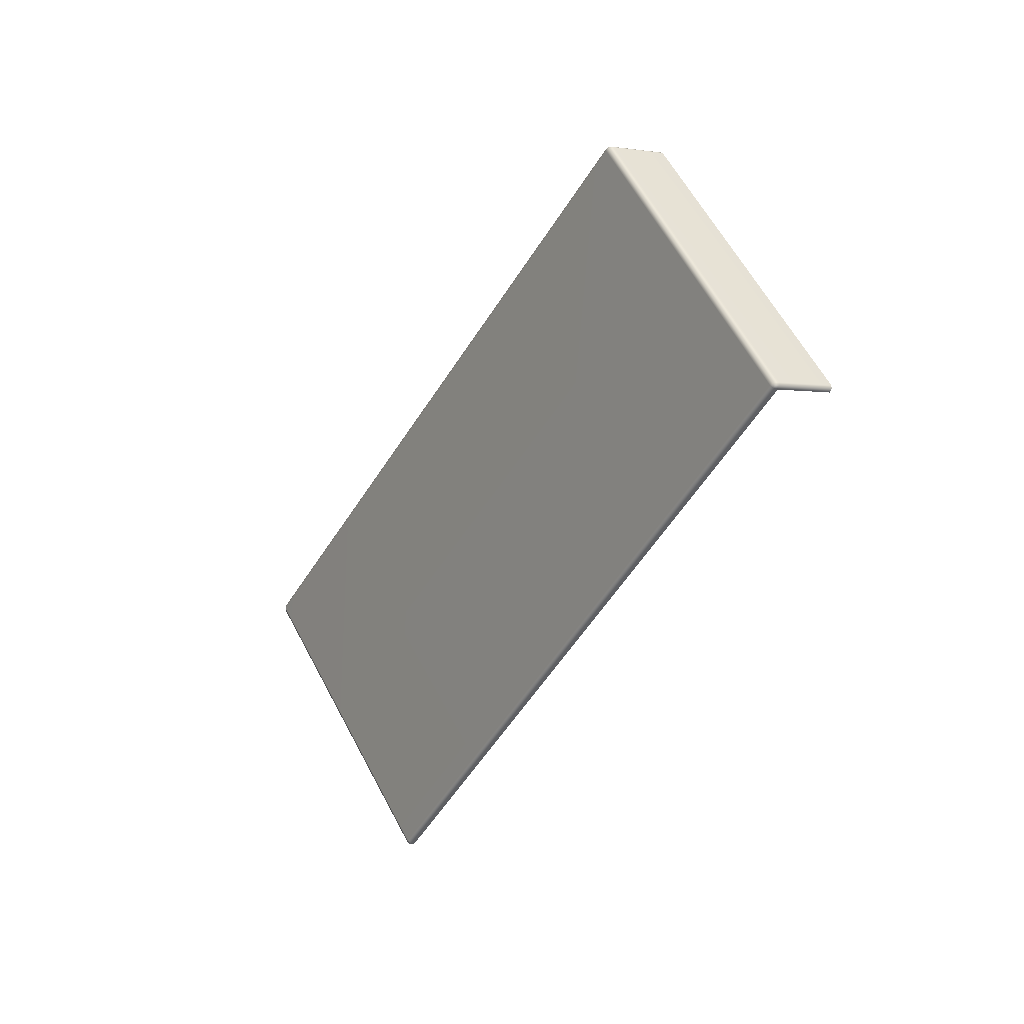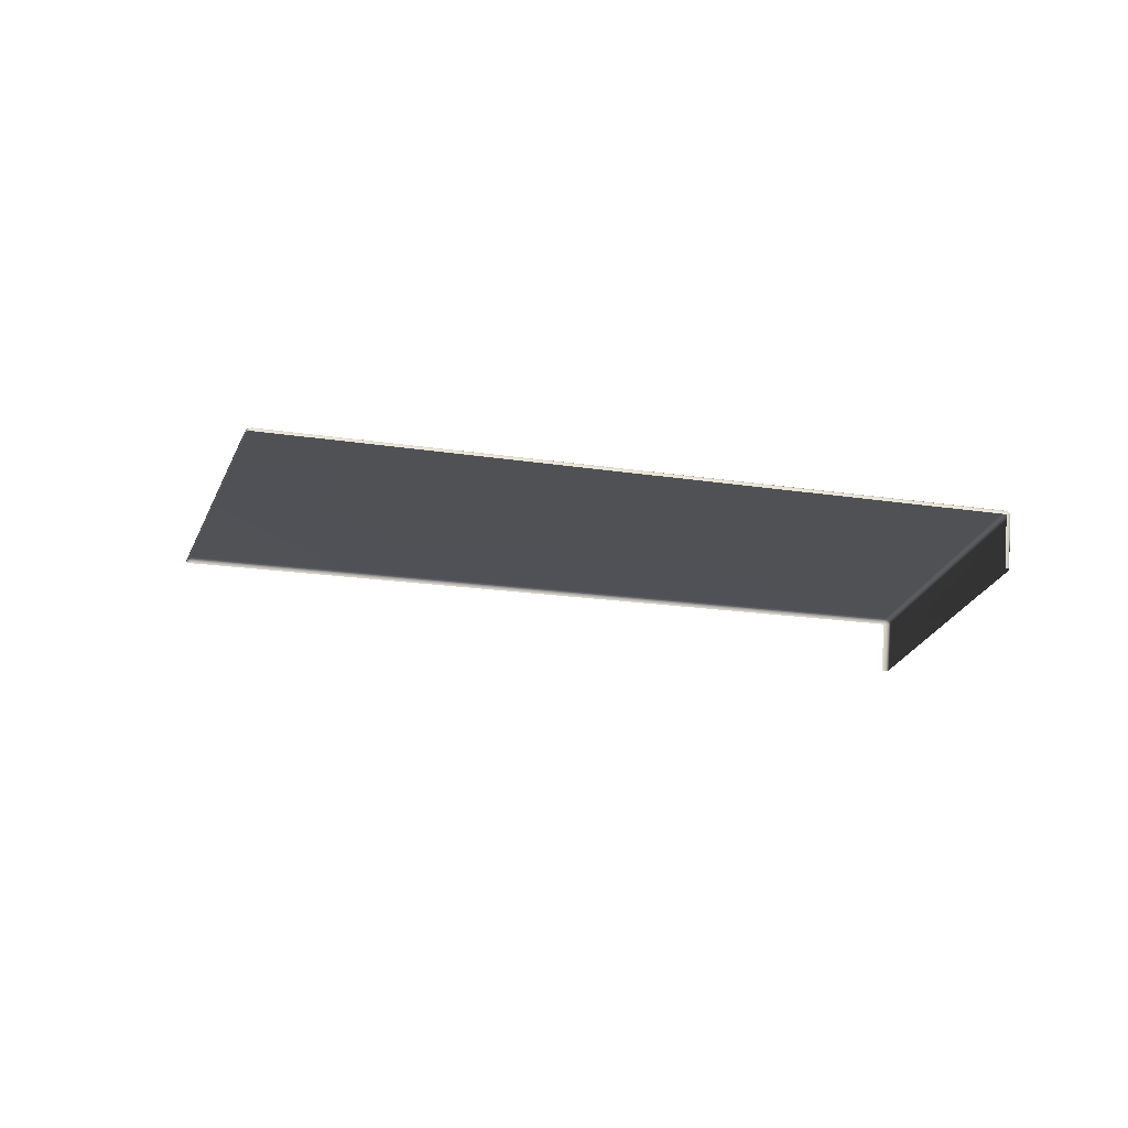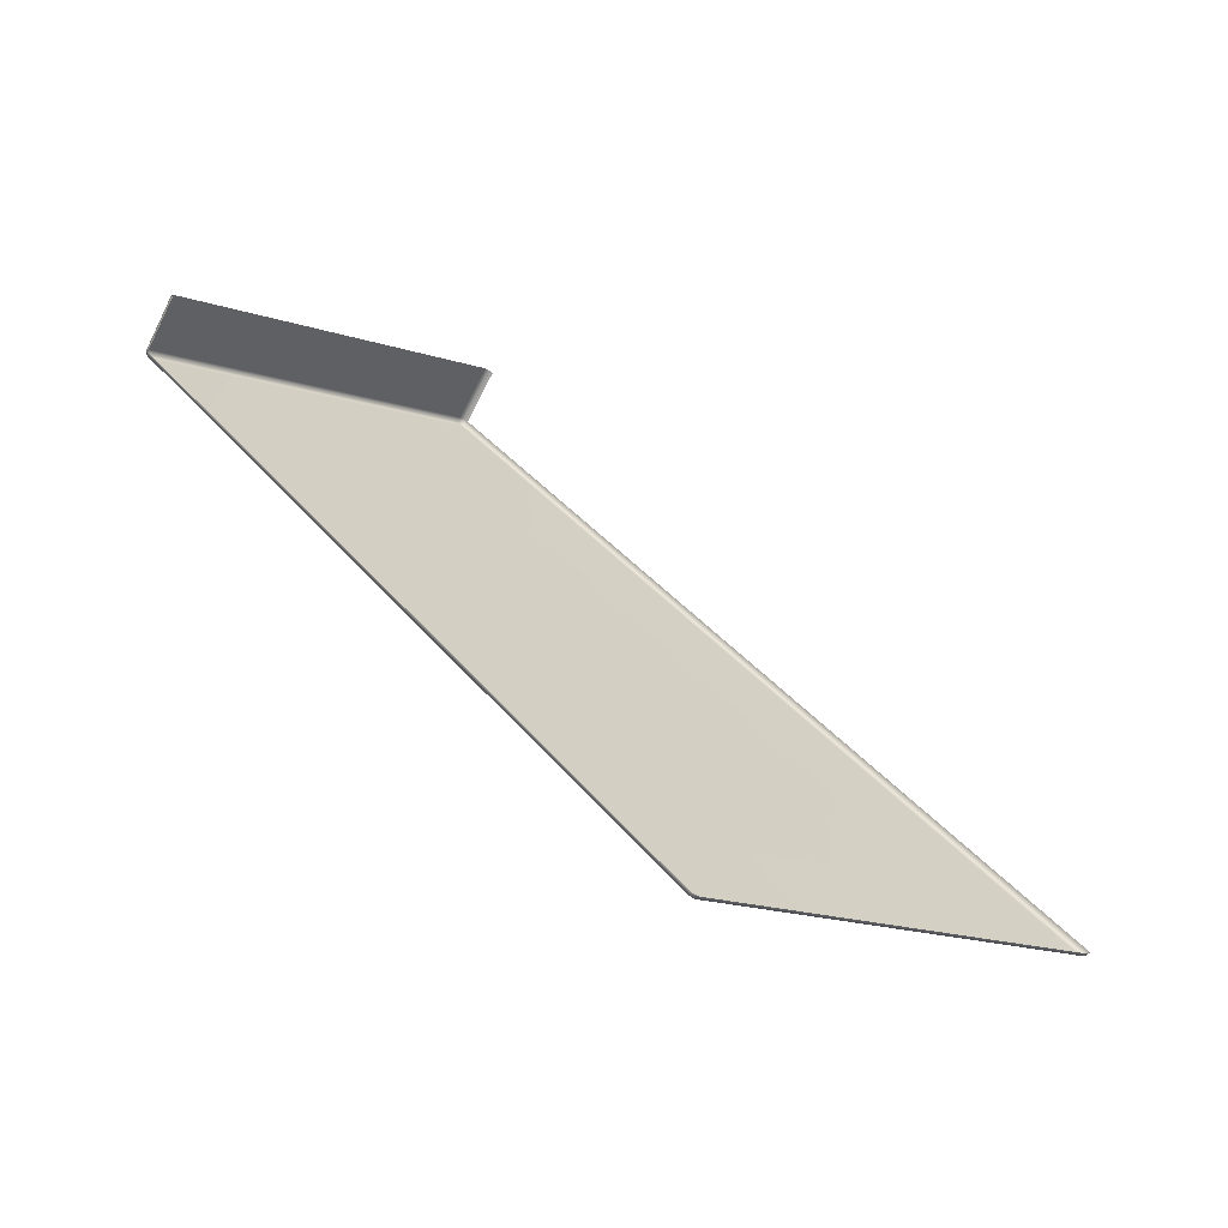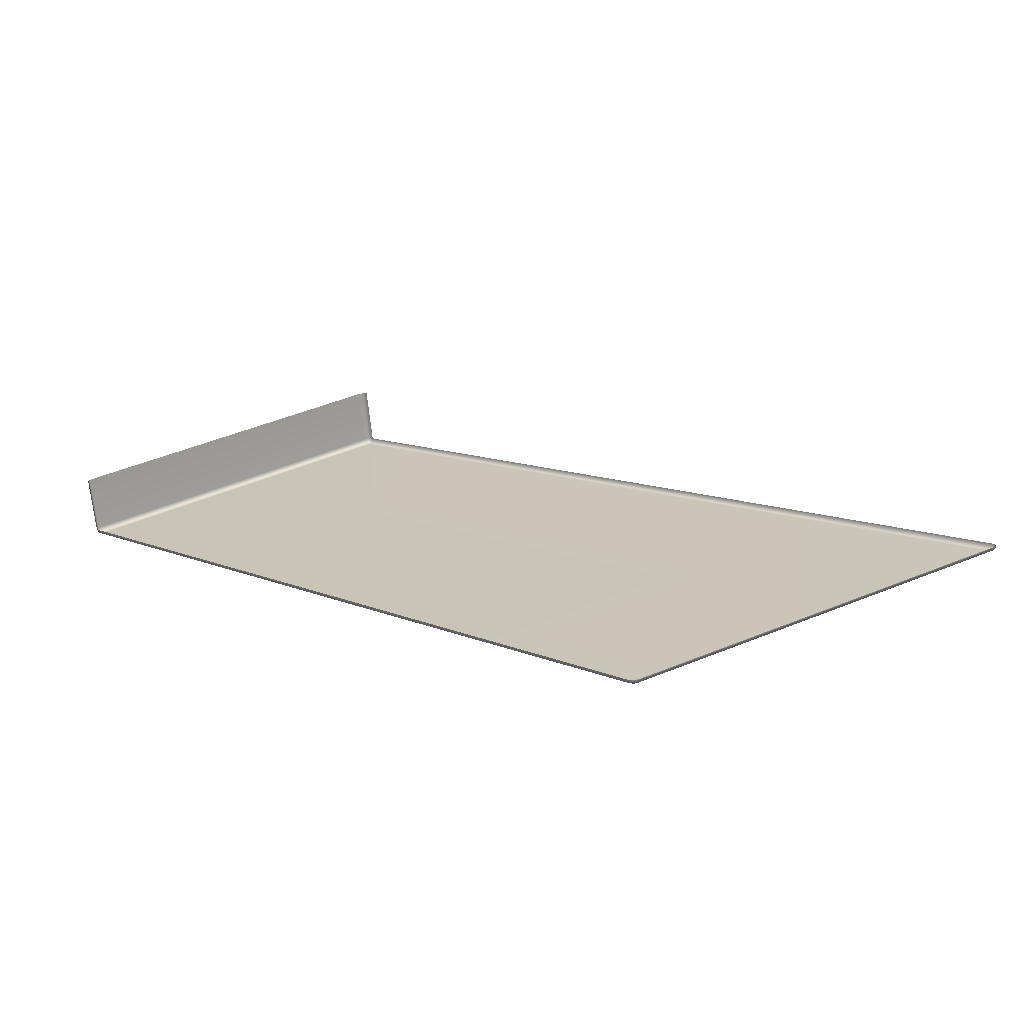
<metadata>
{"format":"obj","ext":"obj","renderer":"f3d","projection":"perspective","resolution":1024,"background":"white","views":[{"elev":5.8,"azim":-116.9,"up":"+Z"},{"elev":-18.9,"azim":-137.3,"up":"+Y"},{"elev":-72.5,"azim":-23.3,"up":"+Z"},{"elev":-74.7,"azim":9.8,"up":"+Z"}]}
</metadata>
<code>
g ENV_SY02_GX_Section04_Vinyl10_MO
v 10.97 51.65 100.2
v 11.03 50.71 100.1
v 11.06 50.72 100.1
v 11 51.66 100.2
v 11.01 51.72 100.2
v 10.98 51.7 100.2
v 13.3 52.09 98.07
v 13.29 52.03 98.05
v 15.66 52.48 95.91
v 15.64 52.41 95.89
v 10.97 51.65 100.2
v 11.01 51.72 100.3
v 11 51.64 100.3
v 11.03 50.71 100.1
v 11.06 50.71 100.2
v 13.41 51.63 102
v 13.43 51.7 102
v 13.47 50.69 102
v 11.01 51.72 100.2
v 13.3 52.09 98.07
v 13.35 52.12 98.11
v 11.06 51.75 100.2
v 11.01 51.72 100.3
v 10.98 51.7 100.2
v 13.43 51.7 102
v 13.47 51.74 102
v 15.91 52.11 99.88
v 20.3 53.23 91.64
v 18.02 52.86 93.74
v 18 52.79 93.72
v 20.28 53.16 91.62
v 20.36 53.17 91.59
v 20.35 53.22 91.61
v 20.41 53.24 91.63
v 20.44 53.17 91.61
v 23.43 53.23 93.35
v 23.46 53.16 93.33
v 20.41 53.24 91.63
v 23.43 53.23 93.35
v 23.37 53.25 93.4
v 20.36 53.26 91.68
v 20.3 53.23 91.64
v 20.35 53.22 91.61
v 18.02 52.86 93.74
v 18.07 52.89 93.78
v 20.94 52.88 95.52
v 13.3 52.09 98.07
v 15.66 52.48 95.91
v 15.71 52.51 95.95
v 13.35 52.12 98.11
v 18.42 52.49 97.7
v 15.91 52.11 99.88
v 15.97 51.63 103.8
v 16.03 50.69 103.7
v 15.95 50.69 103.8
v 15.89 51.62 103.8
v 15.94 51.7 103.8
v 15.89 51.68 103.8
v 18.55 52 101.7
v 18.53 52.07 101.7
v 21.22 52.39 99.48
v 21.19 52.46 99.48
v 15.84 51.69 103.8
v 15.89 51.62 103.8
v 15.82 51.62 103.8
v 13.43 51.7 102
v 13.41 51.63 102
v 15.88 50.68 103.8
v 15.95 50.69 103.8
v 13.47 50.69 102
v 15.84 51.69 103.8
v 13.43 51.7 102
v 13.47 51.74 102
v 15.89 51.73 103.8
v 15.91 52.11 99.88
v 18.47 52.1 101.6
v 18.53 52.07 101.7
v 15.94 51.7 103.8
v 15.89 51.68 103.8
v 18.47 52.1 101.6
v 21.19 52.46 99.48
v 18.53 52.07 101.7
v 21.14 52.48 99.45
v 18.42 52.49 97.7
v 15.91 52.11 99.88
v 15.64 52.41 95.89
v 18 52.79 93.72
v 18.02 52.86 93.74
v 15.66 52.48 95.91
v 15.66 52.48 95.91
v 18.02 52.86 93.74
v 18.07 52.89 93.78
v 15.71 52.51 95.95
v 20.94 52.88 95.52
v 18.42 52.49 97.7
v 21.14 52.48 99.45
v 23.86 52.84 97.28
v 21.19 52.46 99.48
v 23.8 52.87 97.25
v 20.94 52.88 95.52
v 18.42 52.49 97.7
v 21.19 52.46 99.48
v 23.89 52.77 97.29
v 21.22 52.39 99.48
v 23.86 52.84 97.28
v 26.48 53.14 95.16
v 26.44 53.21 95.16
v 26.51 53.15 95.1
v 26.48 53.2 95.11
v 26.51 53.15 95.1
v 26.44 53.22 95.07
v 26.47 53.15 95.05
v 23.46 53.16 93.33
v 23.43 53.23 93.35
v 23.8 52.87 97.25
v 26.44 53.21 95.16
v 23.86 52.84 97.28
v 26.38 53.24 95.12
v 23.37 53.25 93.4
v 20.94 52.88 95.52
v 23.43 53.23 93.35
v 26.44 53.22 95.07
v 26.48 53.2 95.11
g ENV_SY02_GX_Section04_Vinyl10_MO_0
f 3 2 1
f 4 3 1
f 4 1 5
f 1 6 5
f 5 7 4
f 7 8 4
f 7 9 8
f 9 10 8
f 12 6 11
f 13 12 11
f 11 14 13
f 14 15 13
f 13 16 12
f 13 15 16
f 16 17 12
f 15 18 16
f 21 20 19
f 22 21 19
f 22 19 23
f 19 24 23
f 23 25 22
f 25 26 22
f 22 26 21
f 26 27 21
f 30 29 28
f 31 30 28
f 31 28 32
f 28 33 32
f 32 33 34
f 35 32 34
f 34 36 35
f 36 37 35
f 40 39 38
f 41 40 38
f 41 38 42
f 38 43 42
f 42 44 41
f 44 45 41
f 40 41 45
f 46 40 45
f 49 48 47
f 50 49 47
f 51 49 50
f 52 51 50
f 55 54 53
f 56 55 53
f 53 57 56
f 57 58 56
f 53 59 57
f 59 60 57
f 59 61 60
f 61 62 60
f 64 58 63
f 65 64 63
f 63 66 65
f 66 67 65
f 65 68 64
f 68 65 67
f 68 69 64
f 70 68 67
f 73 72 71
f 74 73 71
f 73 74 75
f 74 76 75
f 77 76 74
f 78 77 74
f 74 71 78
f 71 79 78
f 82 81 80
f 81 83 80
f 80 83 84
f 85 80 84
f 88 87 86
f 89 88 86
f 92 91 90
f 93 92 90
f 94 92 93
f 95 94 93
f 98 97 96
f 97 99 96
f 96 99 100
f 101 96 100
f 104 103 102
f 103 105 102
f 103 106 105
f 106 107 105
f 106 108 107
f 108 109 107
f 111 109 110
f 112 111 110
f 112 113 111
f 113 114 111
f 117 116 115
f 116 118 115
f 115 118 119
f 120 115 119
f 121 119 118
f 122 121 118
f 118 116 122
f 116 123 122

</code>
